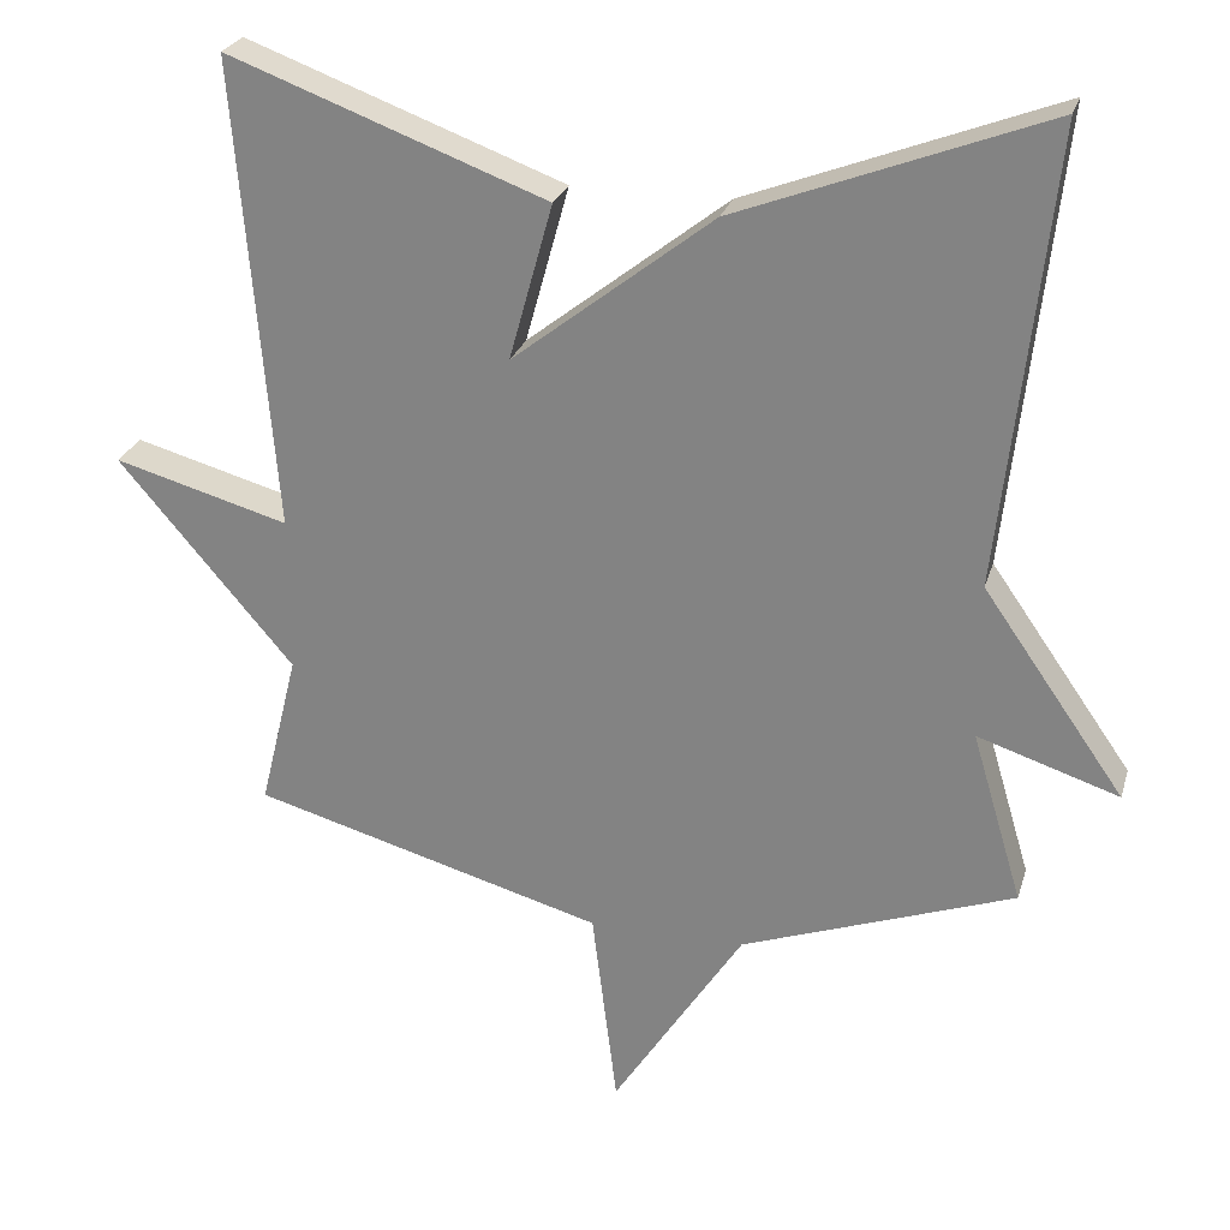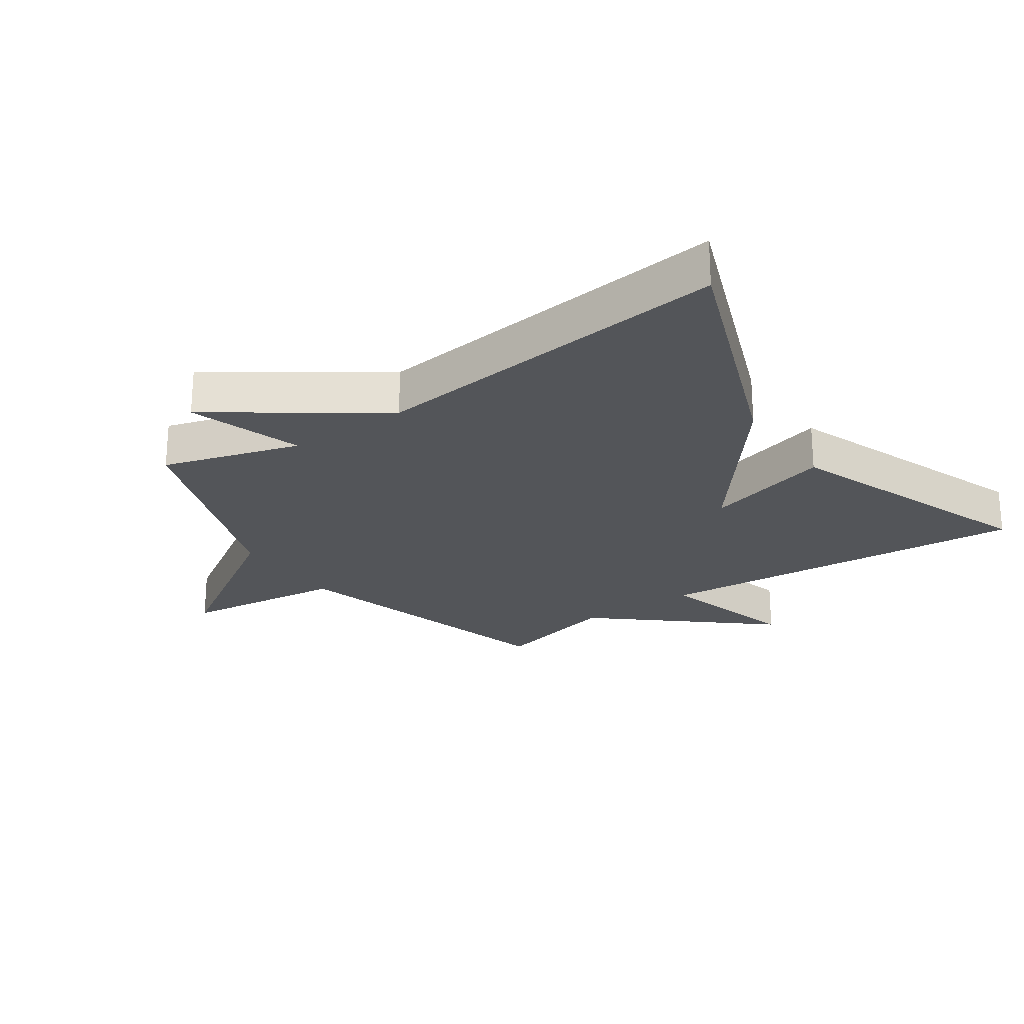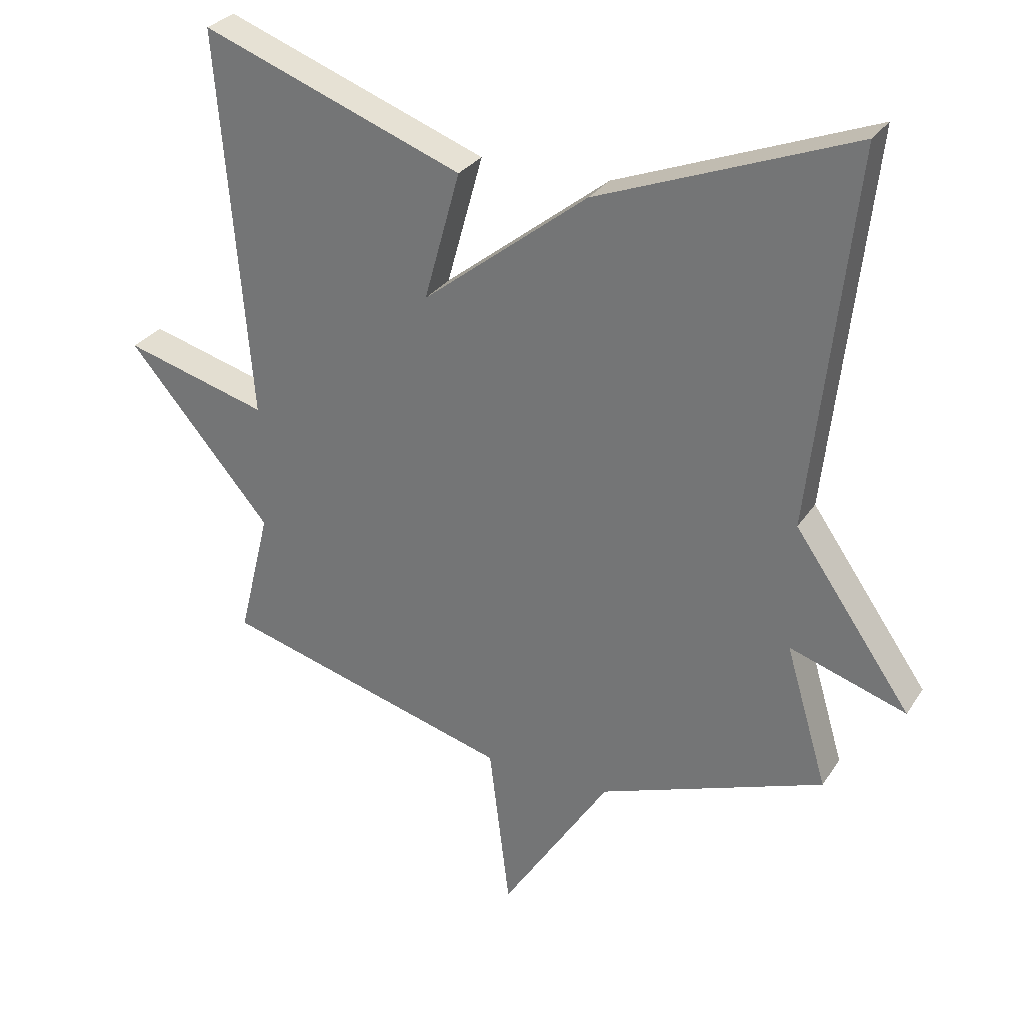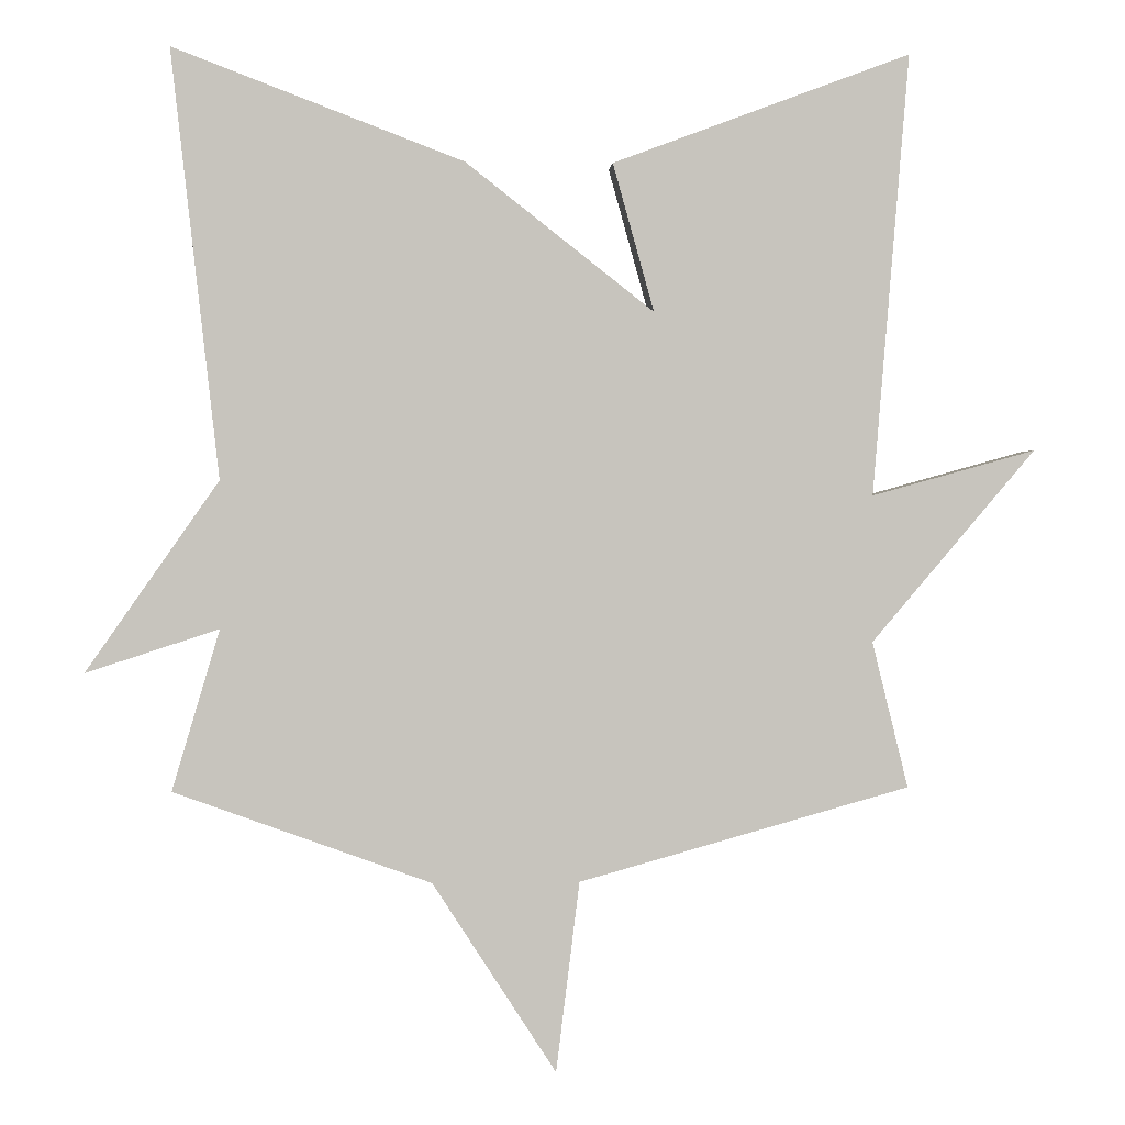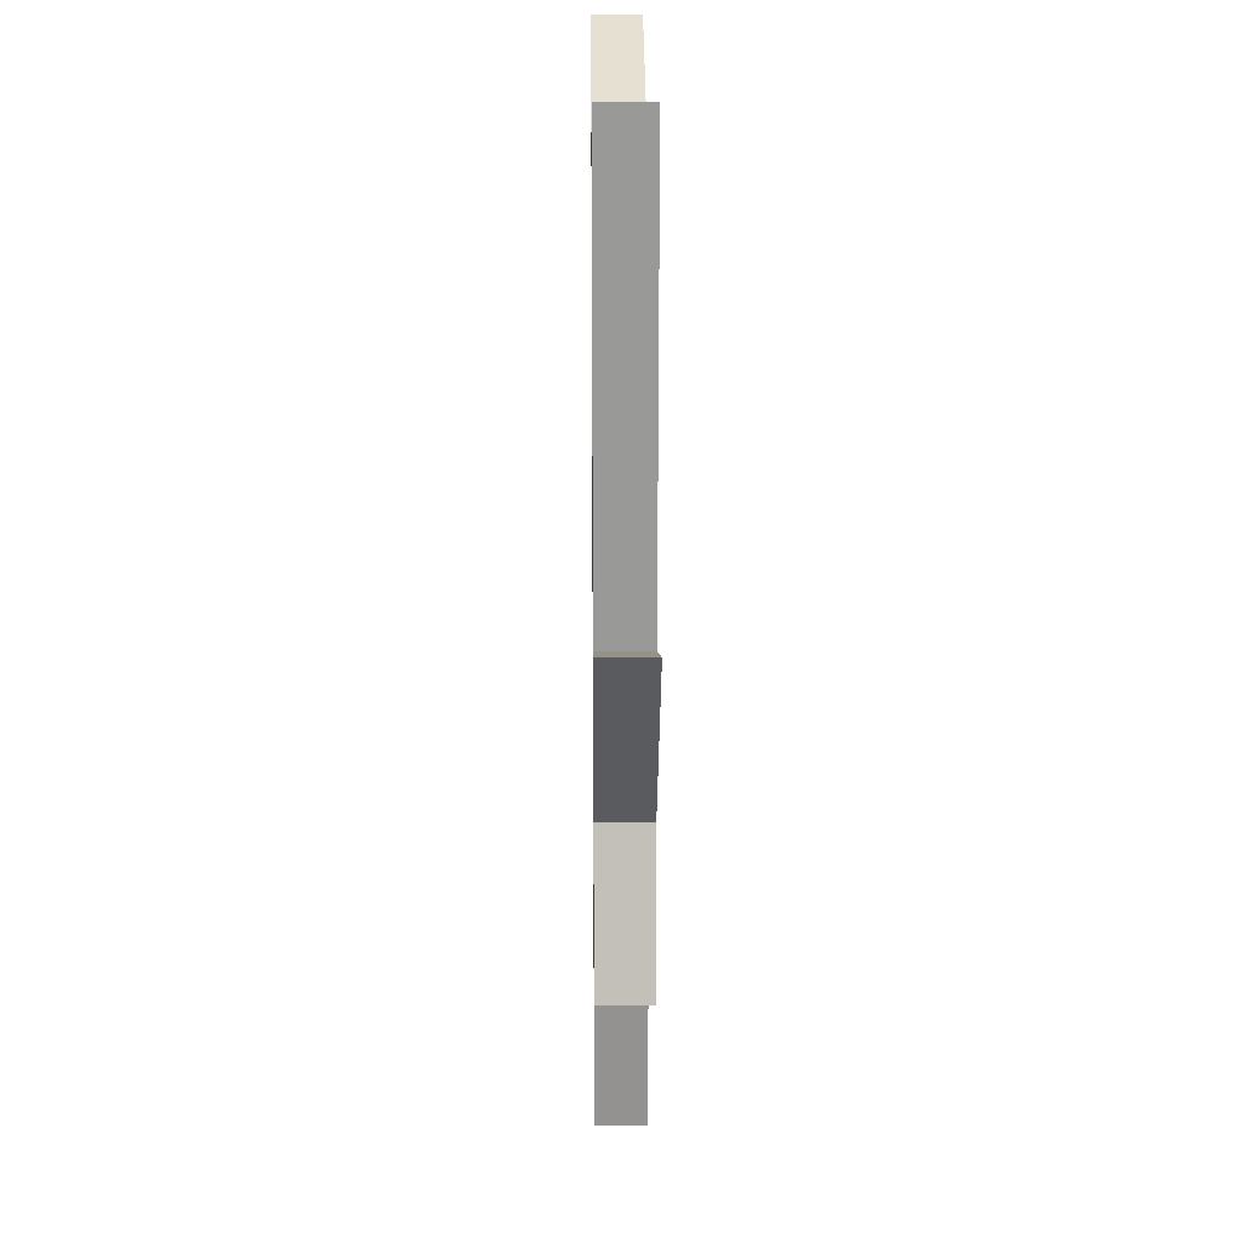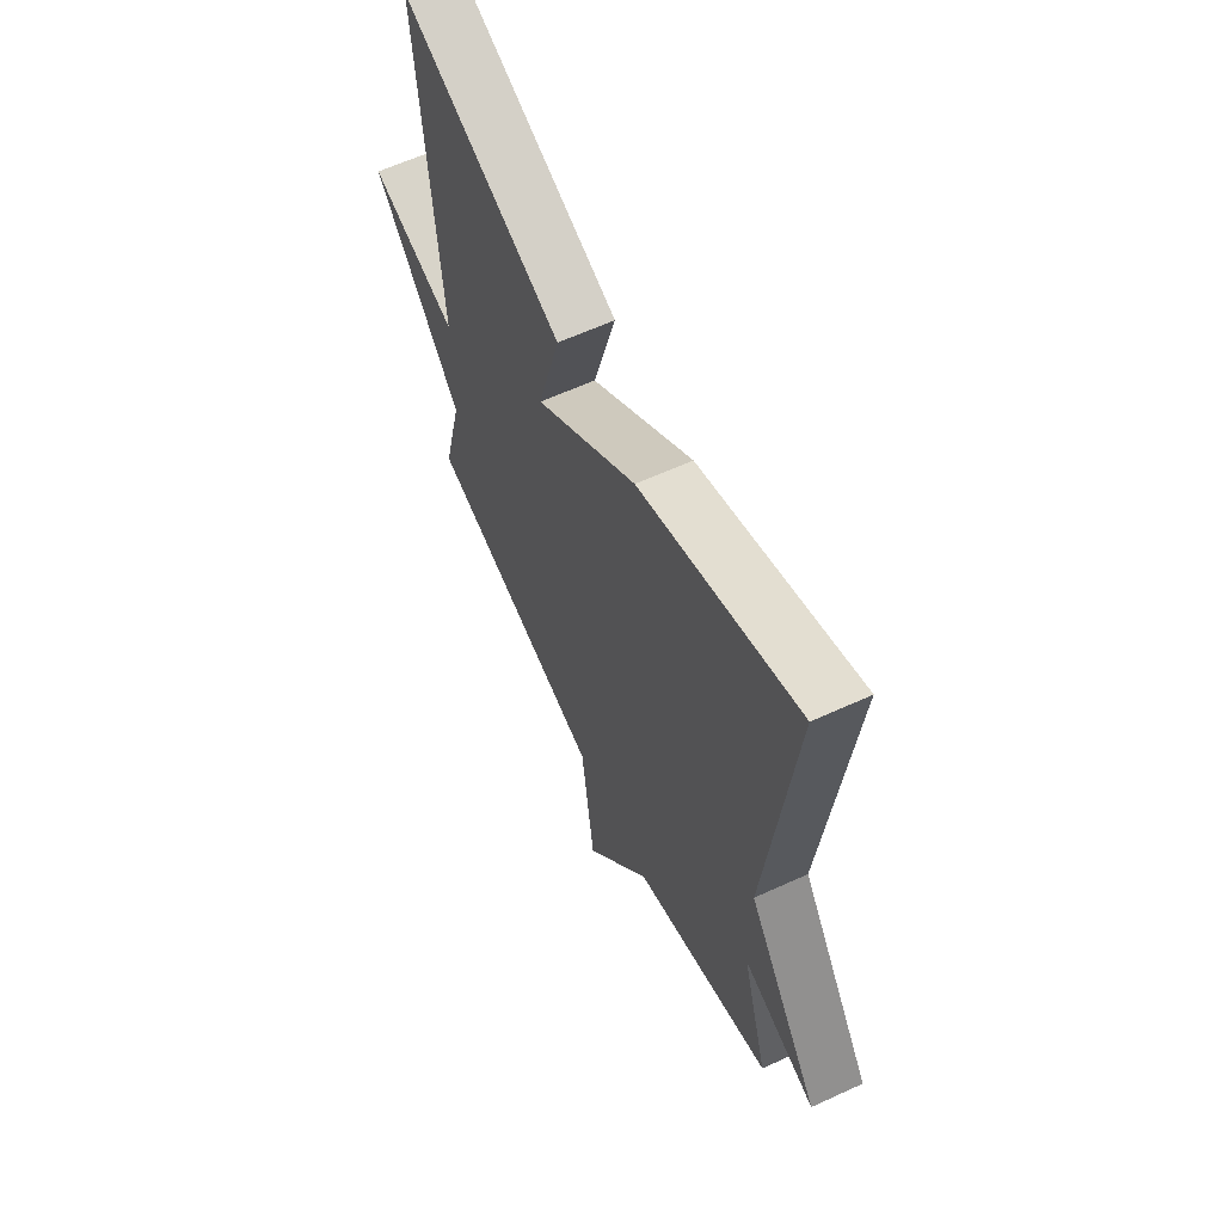
<metadata>
{"format":"obj","ext":"obj","renderer":"f3d","projection":"perspective","resolution":1024,"background":"white","views":[{"elev":25.7,"azim":-164.8,"up":"+Z"},{"elev":-24.2,"azim":-55.4,"up":"+Y"},{"elev":29.1,"azim":-153.1,"up":"+Z"},{"elev":0.9,"azim":-3.6,"up":"+Z"},{"elev":16.6,"azim":89.4,"up":"+Z"},{"elev":61.7,"azim":-115.0,"up":"+Z"}]}
</metadata>
<code>
v 0.5 0.07 -0.5
v 0.05 0.07 -0.626
v 0.018 0.07 -0.885
v -0.15 0.07 -0.626
v -0.5 0.07 -0.5
v -0.435 0.07 -0.281
v -0.616 0.07 -0.34
v -0.435 0.07 -0.081
v -0.5 0.07 0.5
v -0.105 0.07 0.349
v 0.151 0.07 0.148
v 0.095 0.07 0.349
v 0.5 0.07 0.5
v 0.451 0.07 -0.101
v 0.674 0.07 -0.039
v 0.451 0.07 -0.301
v 0.5 0 -0.5
v 0.05 0 -0.626
v 0.018 0 -0.885
v -0.15 0 -0.626
v -0.5 0 -0.5
v -0.435 0 -0.281
v -0.616 0 -0.34
v -0.435 0 -0.081
v -0.5 0 0.5
v -0.105 0 0.349
v 0.151 0 0.148
v 0.095 0 0.349
v 0.5 0 0.5
v 0.451 0 -0.101
v 0.674 0 -0.039
v 0.451 0 -0.301
f 14 15 16
f 11 12 13 14
f 11 14 16
f 10 11 16
f 9 10 16
f 8 9 16
f 6 7 8
f 16 1 2
f 8 16 2
f 6 8 2
f 4 5 6 2
f 2 3 4
f 32 31 30
f 30 29 28 27
f 32 30 27
f 32 27 26
f 32 26 25
f 32 25 24
f 24 23 22
f 18 17 32
f 18 32 24
f 18 24 22
f 18 22 21 20
f 20 19 18
f 1 17 18 2
f 2 18 19 3
f 3 19 20 4
f 4 20 21 5
f 5 21 22 6
f 6 22 23 7
f 7 23 24 8
f 8 24 25 9
f 9 25 26 10
f 10 26 27 11
f 11 27 28 12
f 12 28 29 13
f 13 29 30 14
f 14 30 31 15
f 15 31 32 16
f 16 32 17 1

</code>
